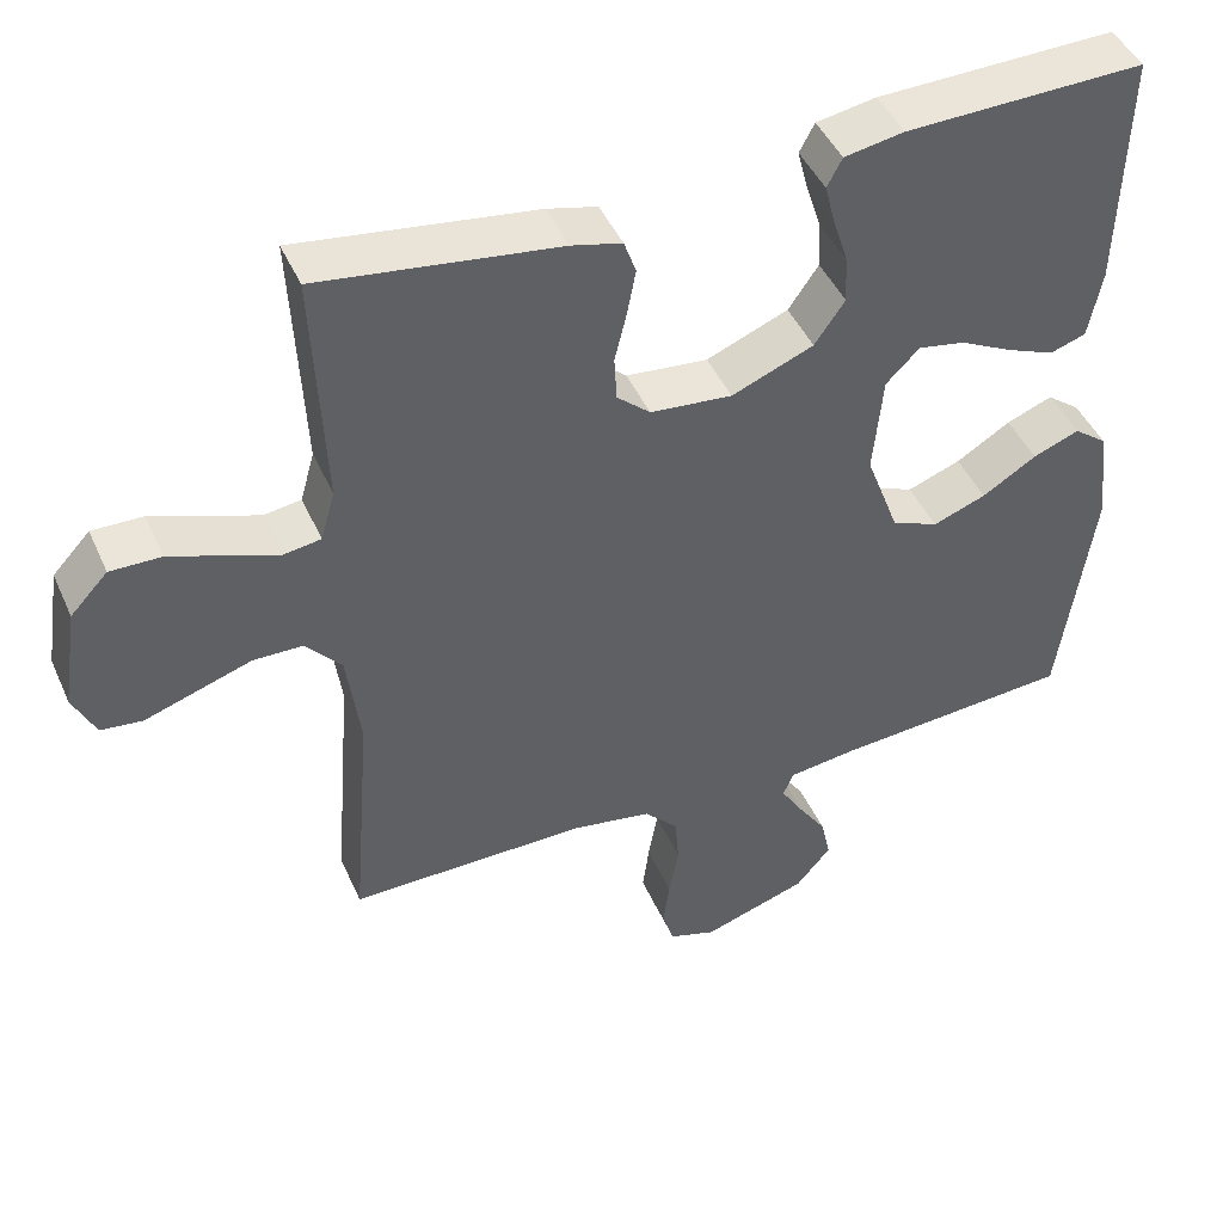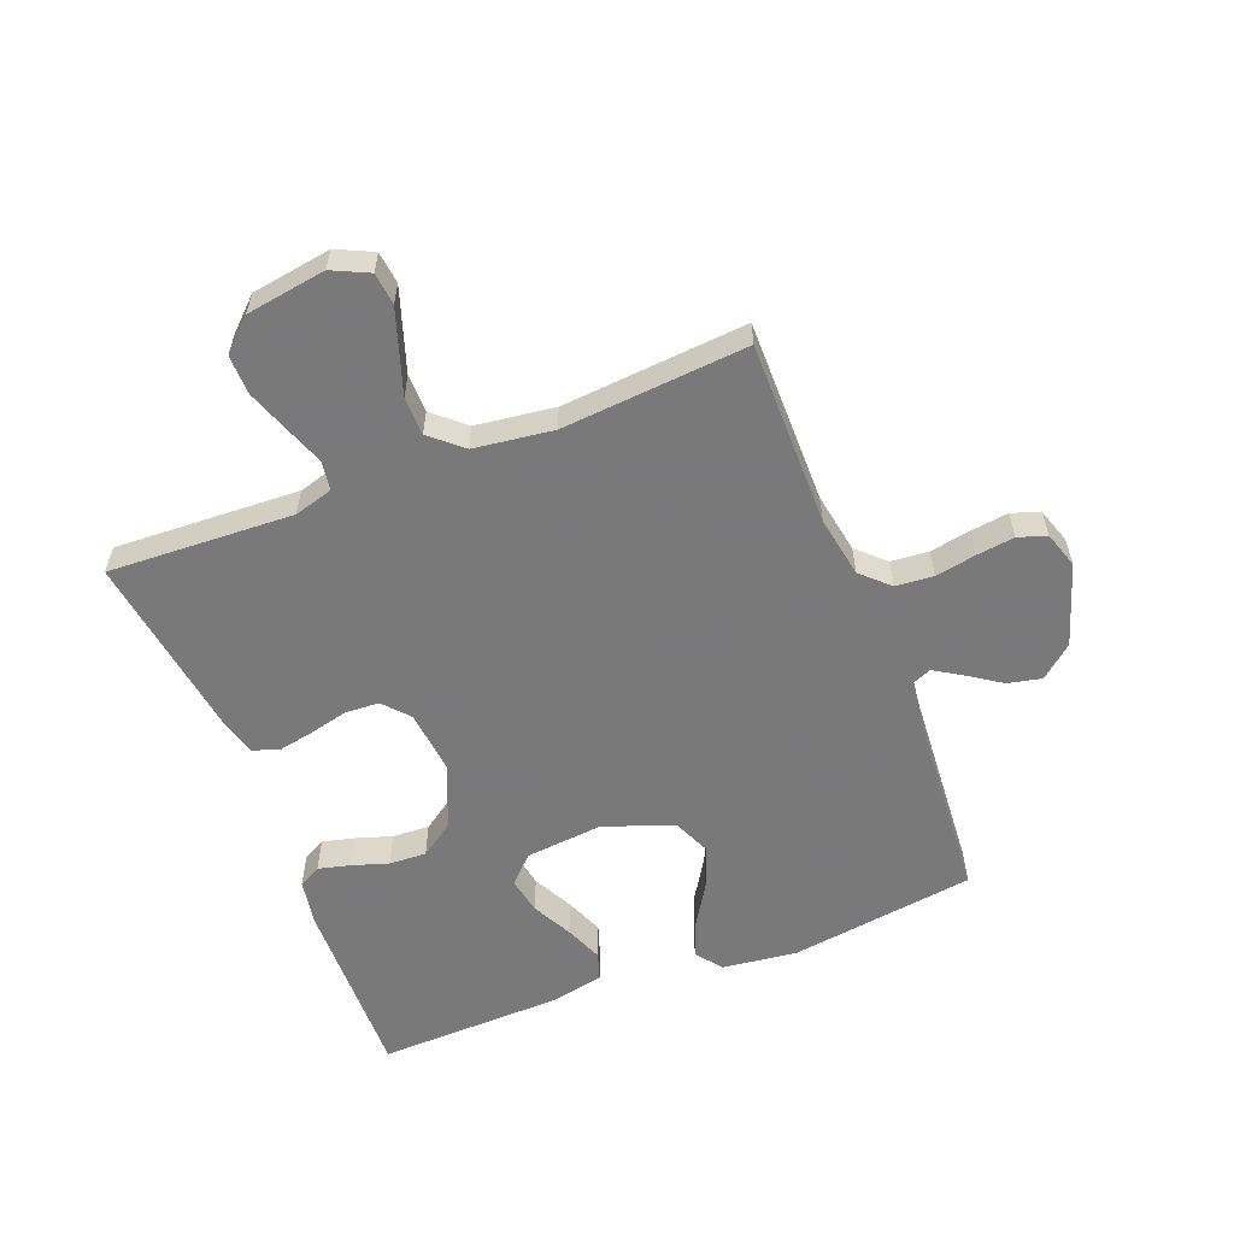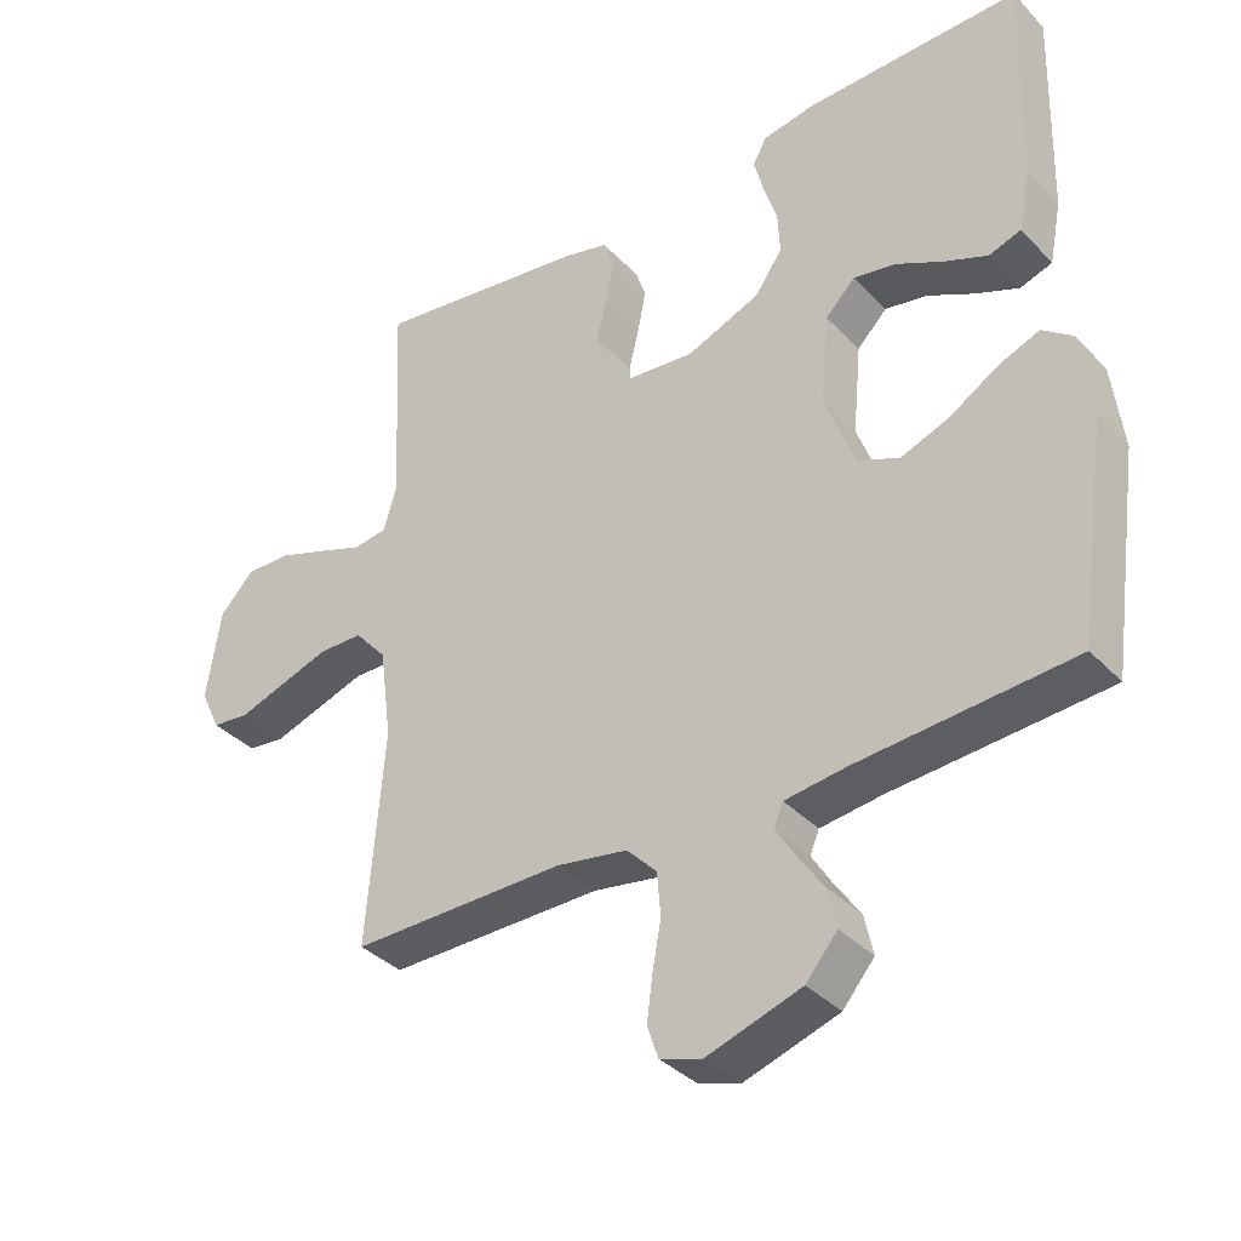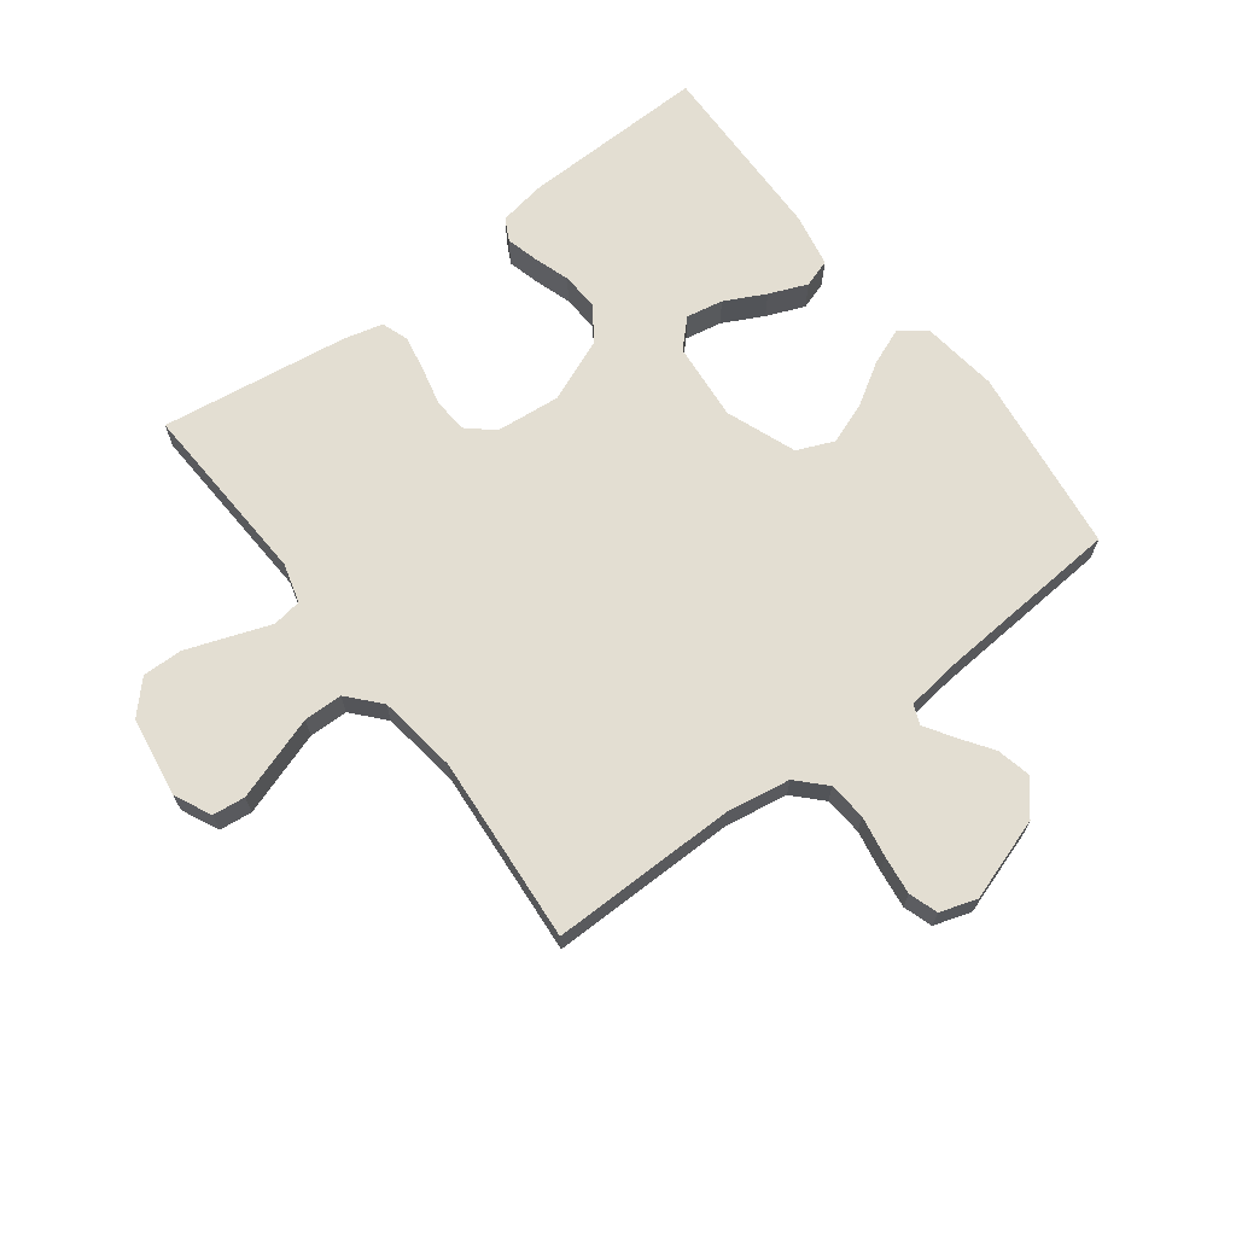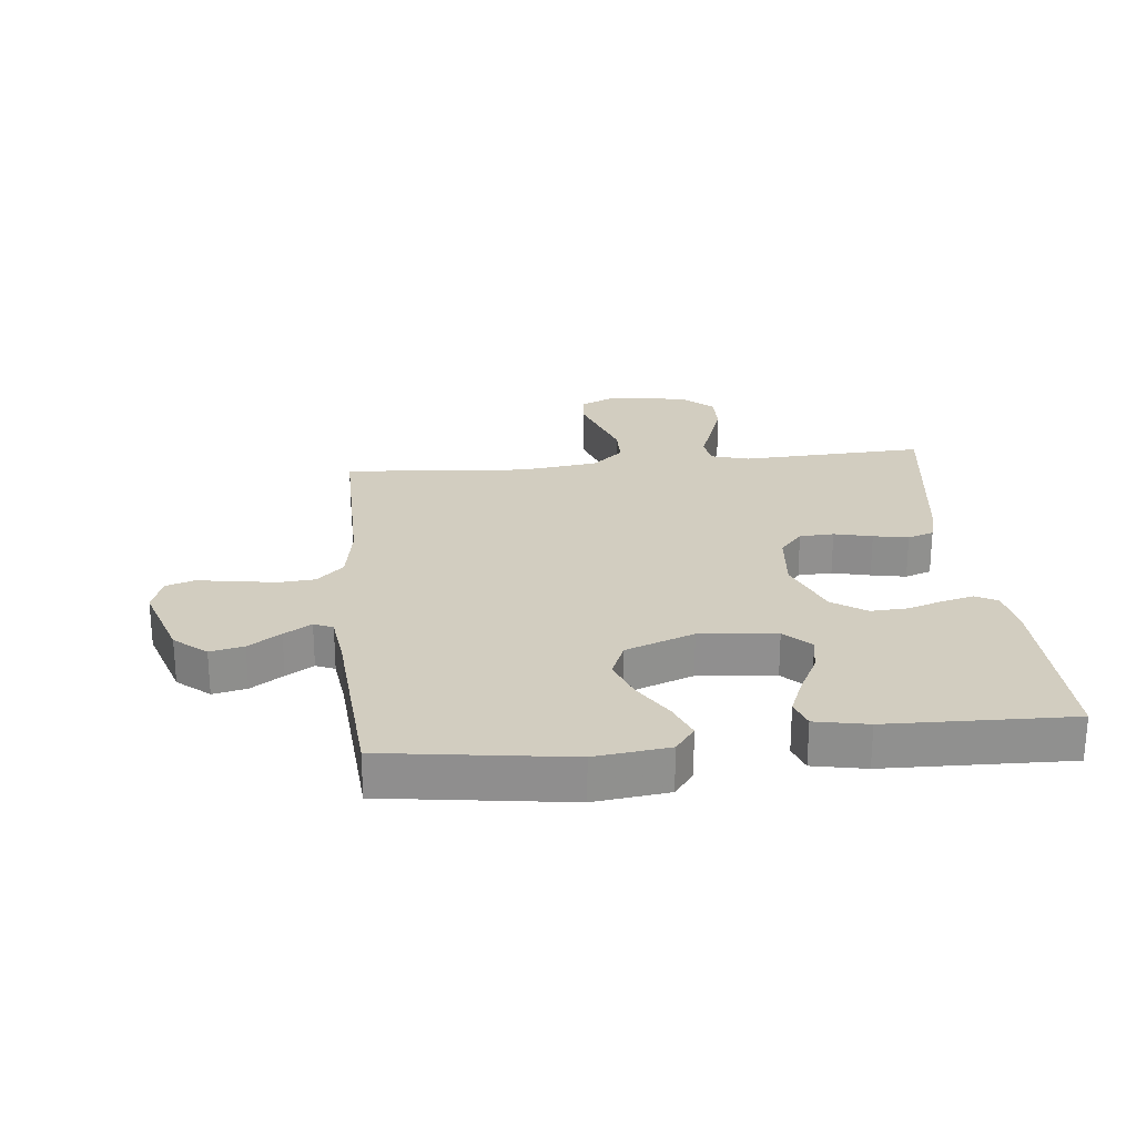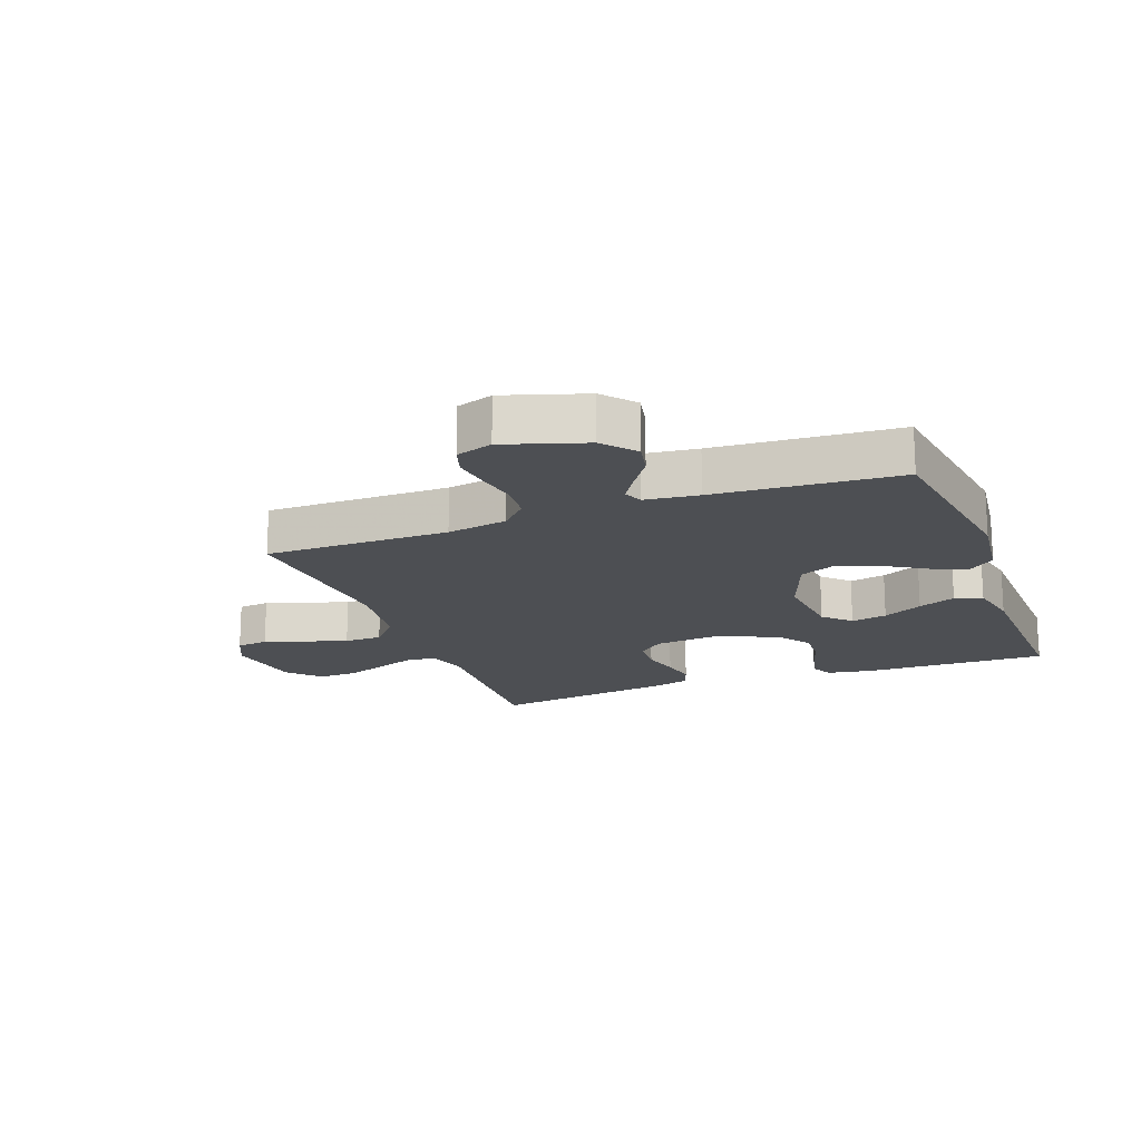
<metadata>
{"format":"obj","ext":"obj","renderer":"f3d","projection":"perspective","resolution":1024,"background":"white","views":[{"elev":45.2,"azim":156.9,"up":"+Z"},{"elev":-57.8,"azim":111.4,"up":"+Y"},{"elev":-36.4,"azim":-142.7,"up":"+Z"},{"elev":67.7,"azim":142.7,"up":"+Y"},{"elev":24.7,"azim":-95.9,"up":"+Y"},{"elev":-17.6,"azim":-159.3,"up":"+Y"}]}
</metadata>
<code>
v -0.5 0.07 -0.5
v -0.542 0.07 -0.2
v -0.527 0.07 -0.079
v -0.485 0.07 -0.047
v -0.427 0.07 -0.07
v -0.359 0.07 -0.112
v -0.292 0.07 -0.137
v -0.233 0.07 -0.112
v -0.191 0.07 0
v -0.203 0.07 0.126
v -0.245 0.07 0.168
v -0.304 0.07 0.157
v -0.369 0.07 0.124
v -0.43 0.07 0.099
v -0.475 0.07 0.114
v -0.492 0.07 0.2
v -0.5 0.07 0.5
v -0.2 0.07 0.493
v -0.125 0.07 0.48
v -0.106 0.07 0.444
v -0.119 0.07 0.393
v -0.138 0.07 0.334
v -0.141 0.07 0.274
v -0.103 0.07 0.219
v 0 0.07 0.177
v 0.103 0.07 0.187
v 0.145 0.07 0.224
v 0.148 0.07 0.28
v 0.133 0.07 0.342
v 0.122 0.07 0.399
v 0.137 0.07 0.442
v 0.2 0.07 0.458
v 0.5 0.07 0.5
v 0.486 0.07 0.2
v 0.504 0.07 0.137
v 0.551 0.07 0.13
v 0.614 0.07 0.153
v 0.684 0.07 0.178
v 0.748 0.07 0.179
v 0.795 0.07 0.129
v 0.815 0.07 0
v 0.787 0.07 -0.059
v 0.735 0.07 -0.065
v 0.669 0.07 -0.043
v 0.6 0.07 -0.02
v 0.538 0.07 -0.021
v 0.493 0.07 -0.072
v 0.476 0.07 -0.2
v 0.5 0.07 -0.5
v 0.2 0.07 -0.498
v 0.101 0.07 -0.515
v 0.059 0.07 -0.559
v 0.054 0.07 -0.62
v 0.066 0.07 -0.686
v 0.074 0.07 -0.747
v 0.059 0.07 -0.793
v 0 0.07 -0.812
v -0.132 0.07 -0.769
v -0.176 0.07 -0.717
v -0.164 0.07 -0.662
v -0.128 0.07 -0.609
v -0.1 0.07 -0.564
v -0.113 0.07 -0.533
v -0.2 0.07 -0.522
v -0.5 0 -0.5
v -0.542 0 -0.2
v -0.527 0 -0.079
v -0.485 0 -0.047
v -0.427 0 -0.07
v -0.359 0 -0.112
v -0.292 0 -0.137
v -0.233 0 -0.112
v -0.191 0 0
v -0.203 0 0.126
v -0.245 0 0.168
v -0.304 0 0.157
v -0.369 0 0.124
v -0.43 0 0.099
v -0.475 0 0.114
v -0.492 0 0.2
v -0.5 0 0.5
v -0.2 0 0.493
v -0.125 0 0.48
v -0.106 0 0.444
v -0.119 0 0.393
v -0.138 0 0.334
v -0.141 0 0.274
v -0.103 0 0.219
v 0 0 0.177
v 0.103 0 0.187
v 0.145 0 0.224
v 0.148 0 0.28
v 0.133 0 0.342
v 0.122 0 0.399
v 0.137 0 0.442
v 0.2 0 0.458
v 0.5 0 0.5
v 0.486 0 0.2
v 0.504 0 0.137
v 0.551 0 0.13
v 0.614 0 0.153
v 0.684 0 0.178
v 0.748 0 0.179
v 0.795 0 0.129
v 0.815 0 0
v 0.787 0 -0.059
v 0.735 0 -0.065
v 0.669 0 -0.043
v 0.6 0 -0.02
v 0.538 0 -0.021
v 0.493 0 -0.072
v 0.476 0 -0.2
v 0.5 0 -0.5
v 0.2 0 -0.498
v 0.101 0 -0.515
v 0.059 0 -0.559
v 0.054 0 -0.62
v 0.066 0 -0.686
v 0.074 0 -0.747
v 0.059 0 -0.793
v 0 0 -0.812
v -0.132 0 -0.769
v -0.176 0 -0.717
v -0.164 0 -0.662
v -0.128 0 -0.609
v -0.1 0 -0.564
v -0.113 0 -0.533
v -0.2 0 -0.522
f 58 59 60 61
f 58 61 62
f 57 58 62
f 56 57 62
f 53 54 55 56
f 53 56 62 63
f 48 49 50
f 47 48 50 51
f 46 47 51 52
f 42 43 44 45
f 40 41 42 45
f 40 45 46
f 39 40 46
f 36 37 38 39
f 36 39 46
f 35 36 46 52
f 31 32 33 34
f 28 29 30 31
f 28 31 34 35
f 19 20 21 22
f 17 18 19 22
f 17 22 23
f 16 17 23 24
f 12 13 14 15
f 12 15 16 24
f 3 4 5 6
f 3 6 7
f 64 1 2 3
f 63 64 3 7
f 52 53 63 7
f 27 28 35
f 26 27 35 52
f 25 26 52
f 11 12 24
f 10 11 24 25
f 9 10 25 52
f 52 7 8
f 8 9 52
f 125 124 123 122
f 126 125 122
f 126 122 121
f 126 121 120
f 120 119 118 117
f 127 126 120 117
f 114 113 112
f 115 114 112 111
f 116 115 111 110
f 109 108 107 106
f 109 106 105 104
f 110 109 104
f 110 104 103
f 103 102 101 100
f 110 103 100
f 116 110 100 99
f 98 97 96 95
f 95 94 93 92
f 99 98 95 92
f 86 85 84 83
f 86 83 82 81
f 87 86 81
f 88 87 81 80
f 79 78 77 76
f 88 80 79 76
f 70 69 68 67
f 71 70 67
f 67 66 65 128
f 71 67 128 127
f 71 127 117 116
f 99 92 91
f 116 99 91 90
f 116 90 89
f 88 76 75
f 89 88 75 74
f 116 89 74 73
f 72 71 116
f 116 73 72
f 1 65 66 2
f 2 66 67 3
f 3 67 68 4
f 4 68 69 5
f 5 69 70 6
f 6 70 71 7
f 7 71 72 8
f 8 72 73 9
f 9 73 74 10
f 10 74 75 11
f 11 75 76 12
f 12 76 77 13
f 13 77 78 14
f 14 78 79 15
f 15 79 80 16
f 16 80 81 17
f 17 81 82 18
f 18 82 83 19
f 19 83 84 20
f 20 84 85 21
f 21 85 86 22
f 22 86 87 23
f 23 87 88 24
f 24 88 89 25
f 25 89 90 26
f 26 90 91 27
f 27 91 92 28
f 28 92 93 29
f 29 93 94 30
f 30 94 95 31
f 31 95 96 32
f 32 96 97 33
f 33 97 98 34
f 34 98 99 35
f 35 99 100 36
f 36 100 101 37
f 37 101 102 38
f 38 102 103 39
f 39 103 104 40
f 40 104 105 41
f 41 105 106 42
f 42 106 107 43
f 43 107 108 44
f 44 108 109 45
f 45 109 110 46
f 46 110 111 47
f 47 111 112 48
f 48 112 113 49
f 49 113 114 50
f 50 114 115 51
f 51 115 116 52
f 52 116 117 53
f 53 117 118 54
f 54 118 119 55
f 55 119 120 56
f 56 120 121 57
f 57 121 122 58
f 58 122 123 59
f 59 123 124 60
f 60 124 125 61
f 61 125 126 62
f 62 126 127 63
f 63 127 128 64
f 64 128 65 1

</code>
